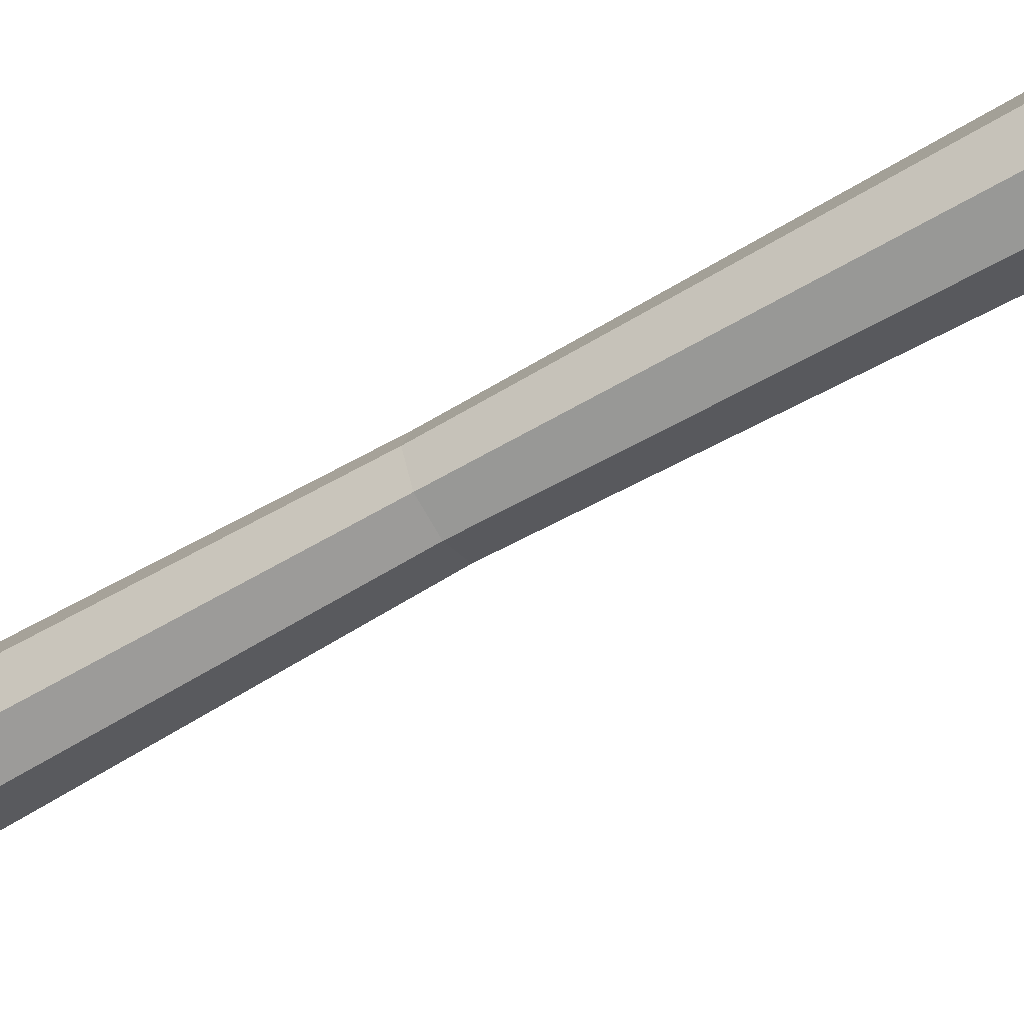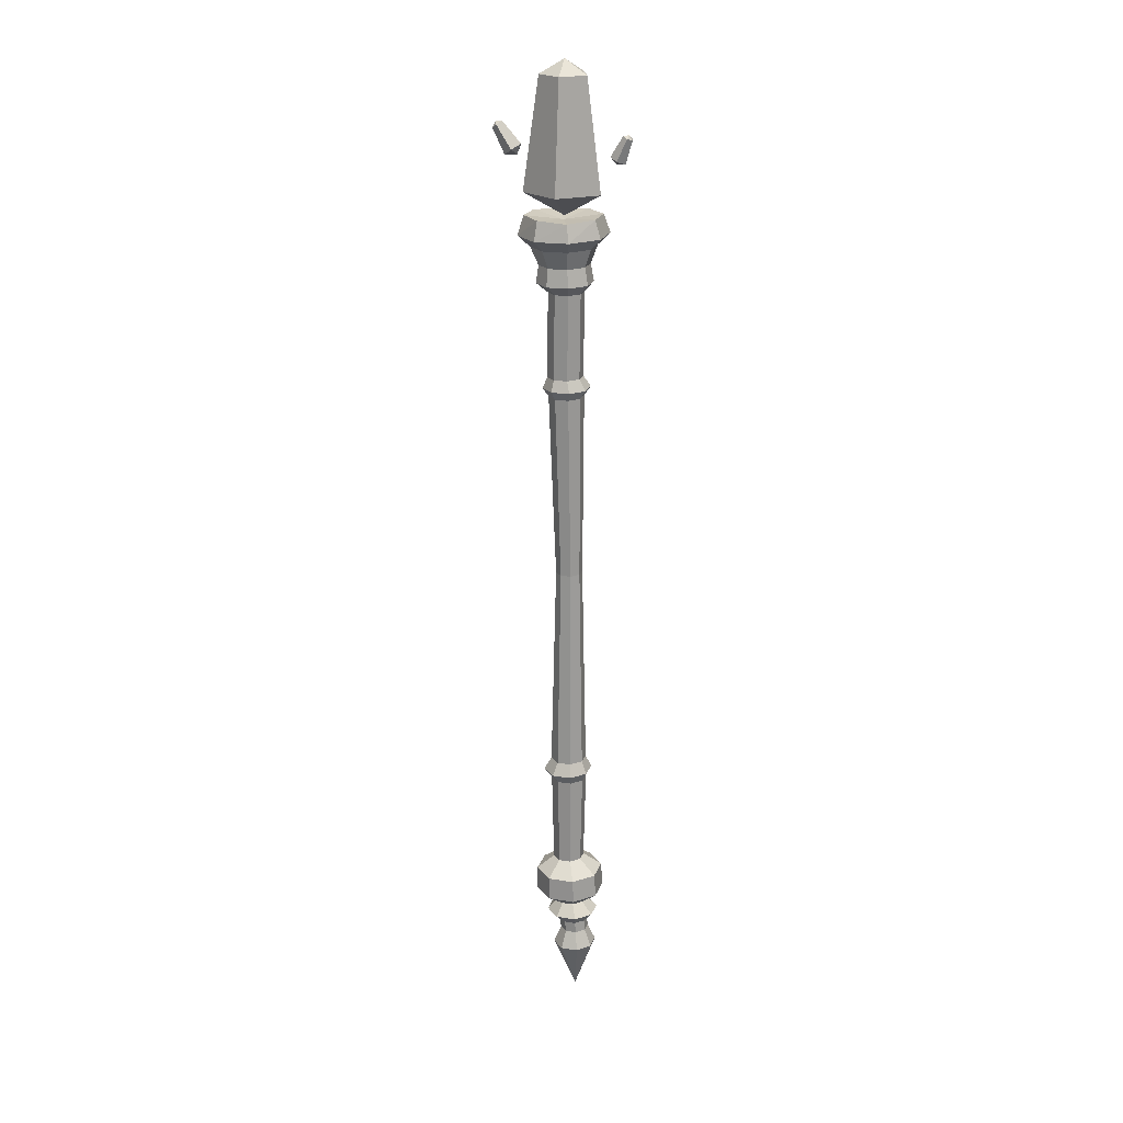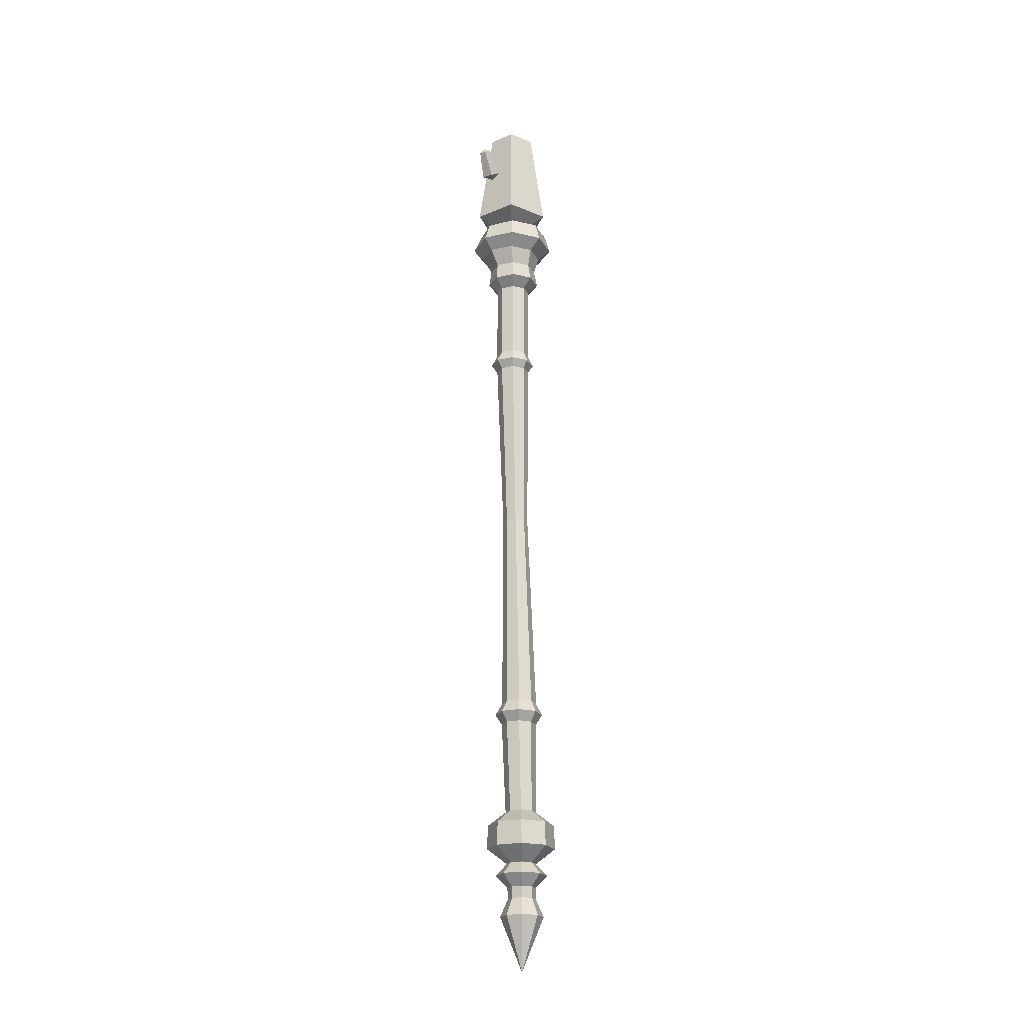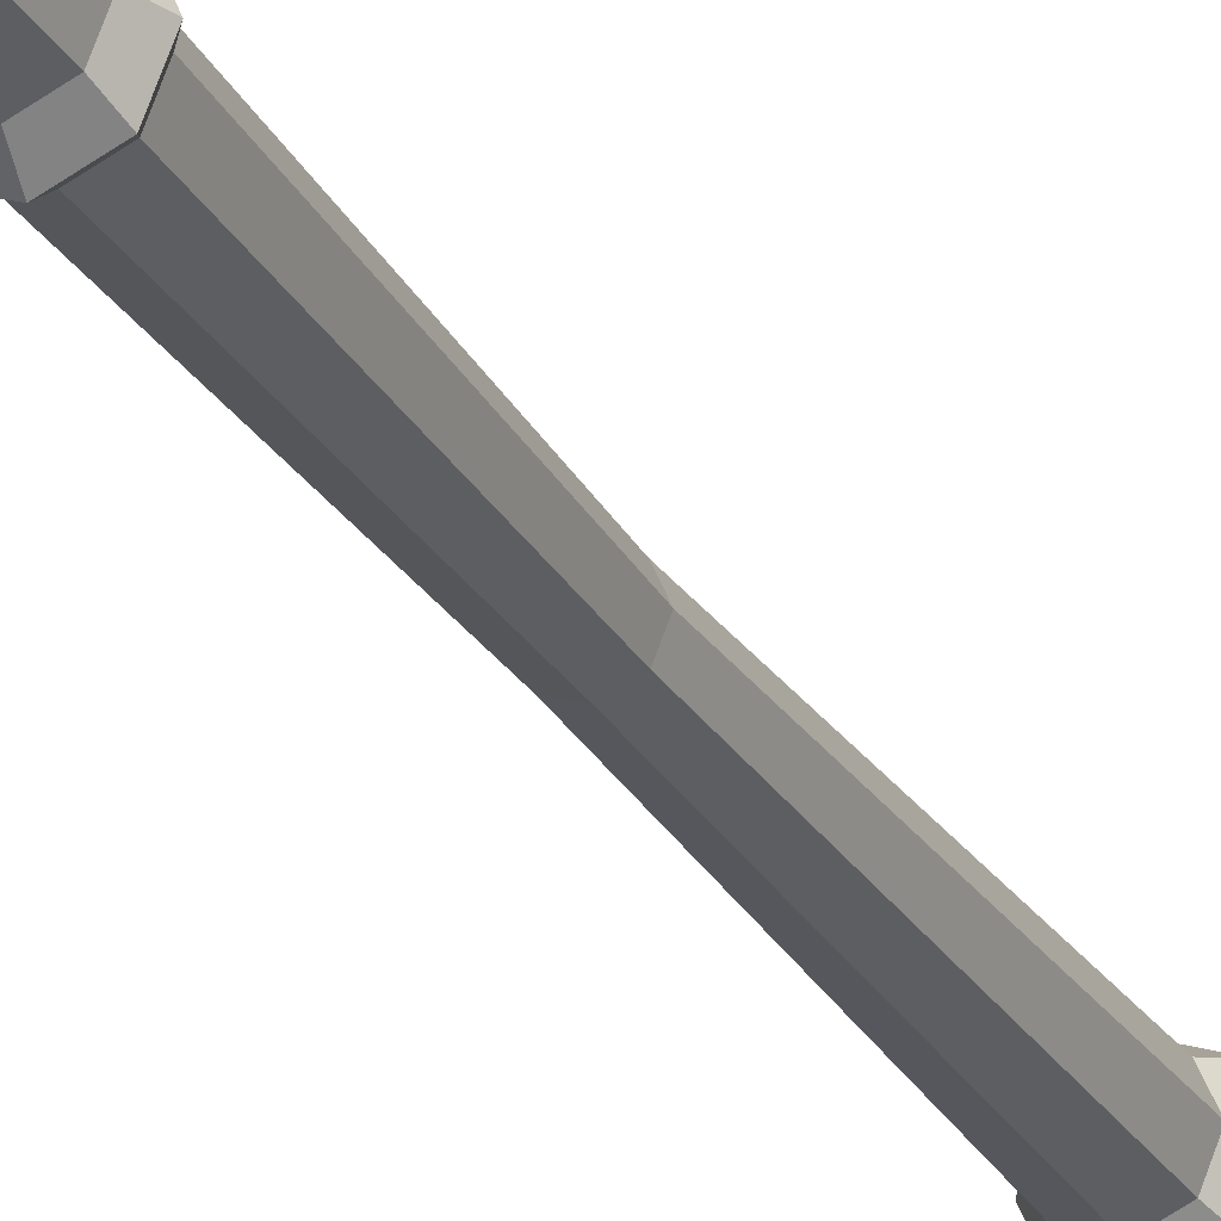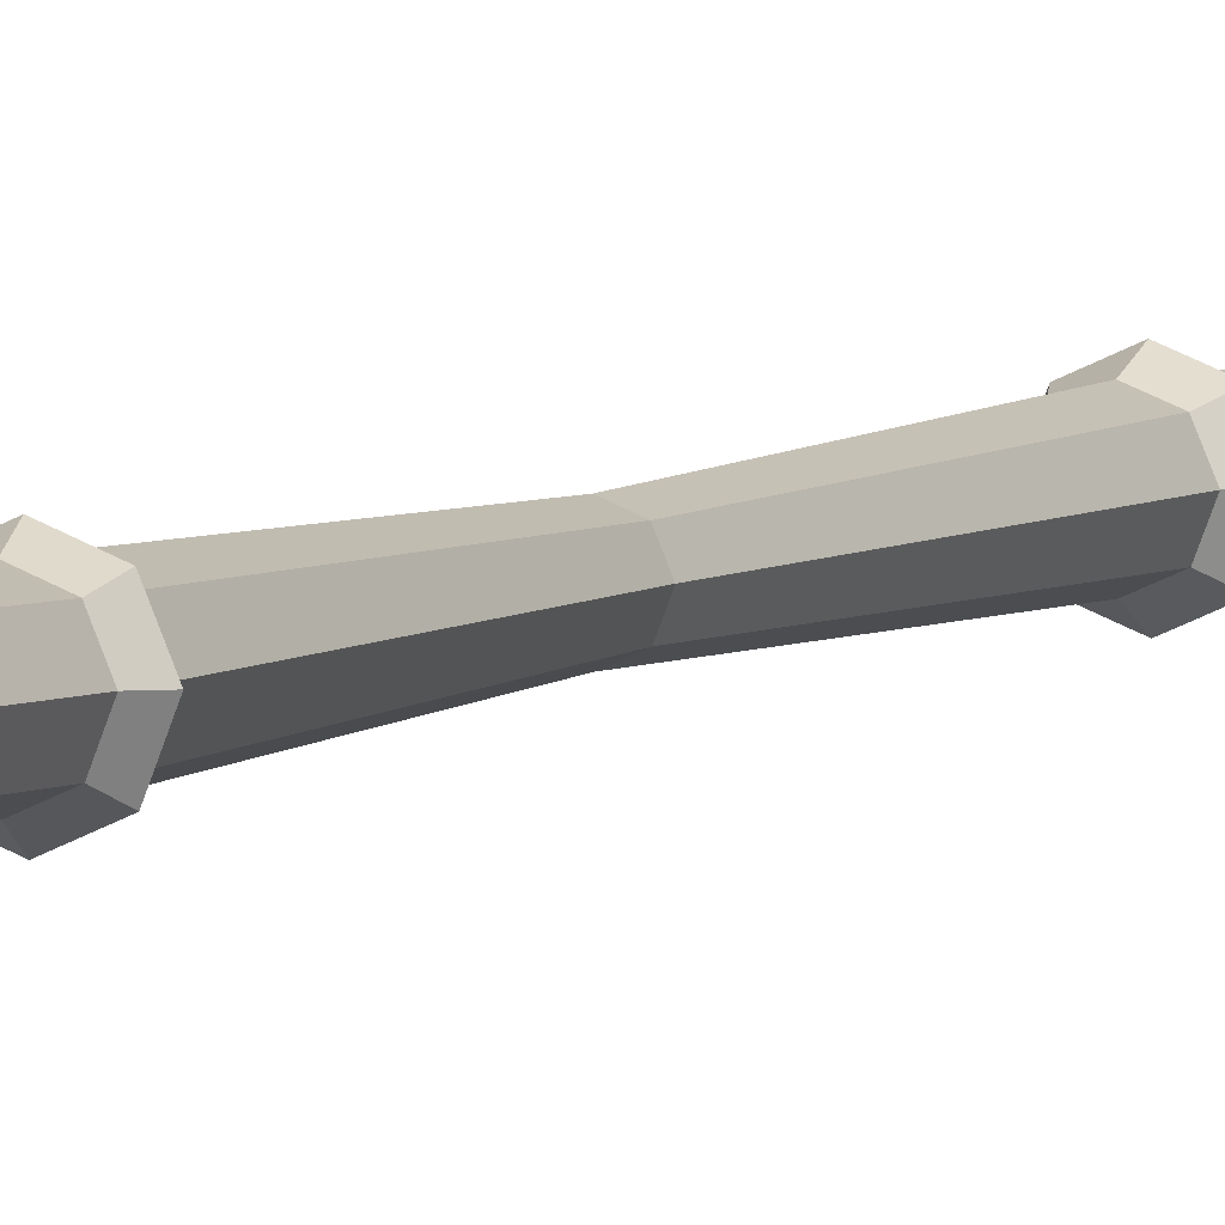
<metadata>
{"format":"obj","ext":"obj","renderer":"f3d","projection":"perspective","resolution":1024,"background":"white","views":[{"elev":-54.4,"azim":123.9,"up":"+Z"},{"elev":22.0,"azim":-4.8,"up":"+Y"},{"elev":-22.3,"azim":-89.8,"up":"+Y"},{"elev":-27.6,"azim":-155.7,"up":"+Z"},{"elev":3.6,"azim":-155.9,"up":"+Z"}]}
</metadata>
<code>
o IceStaff_Sphere.006
v 0.09101 0.9694 0.05703
v 0.1058 0.9511 0.05437
v 0.1274 1.017 0.05555
v 0.1052 0.9678 0.03757
v 0.1403 1.011 0.05973
v 0.1262 0.958 0.04441
v 0.1395 1.008 0.07421
v 0.125 0.9536 0.0681
v 0.1331 1.02 0.06854
v 0.1263 1.012 0.07898
v 0.1032 0.9606 0.0759
v 0.1188 1.018 0.06744
v -0.1427 0.9553 -0.06867
v -0.114 0.9565 -0.06735
v -0.1604 1.017 -0.1022
v -0.1268 0.9578 -0.09304
v -0.1463 1.027 -0.09855
v -0.1036 0.9746 -0.08706
v -0.1473 1.032 -0.08139
v -0.1053 0.9825 -0.05899
v -0.1618 1.031 -0.09106
v -0.162 1.025 -0.07444
v -0.1294 0.9706 -0.04762
v -0.1702 1.016 -0.0873
v -0.1051 0.8795 -0.01193
v -0.007518 0.8231 -0.01193
v -0.02594 1.147 -0.06864
v -0.03766 0.8795 -0.1047
v 0.04072 1.147 -0.04698
v 0.07139 0.8795 -0.06926
v 0.04072 1.147 0.02312
v 0.07139 0.8795 0.04541
v -0.007518 1.181 -0.01193
v -0.02594 1.147 0.04479
v -0.03766 0.8795 0.08084
v -0.06715 1.147 -0.01193
v -0.01145 0.8218 0.086
v 0.01832 -1.096 0.05026
v 0.05753 0.8258 0.05762
v 0.04345 -1.096 0.03944
v 0.08405 0.8262 -0.009048
v 0.05357 -1.096 0.01401
v 0.05567 0.8258 -0.07495
v 0.04274 -1.096 -0.01113
v -0.008825 0.8218 -0.1015
v 0.01732 -1.096 -0.02125
v -0.007815 -1.097 -0.01042
v -0.01793 -1.097 0.01501
v -0.007107 -1.097 0.04014
v -0.005923 0.666 0.06212
v 0.04264 0.6667 0.0412
v 0.06219 0.667 -0.007942
v 0.04128 0.6667 -0.05651
v -0.007857 0.666 -0.07606
v -0.05642 0.6653 -0.05514
v -0.07597 0.665 -0.006008
v -0.05506 0.6653 0.04256
v -0.001162 0.4065 0.04844
v 0.03988 0.4071 0.03076
v 0.0564 0.4073 -0.01077
v 0.03873 0.4071 -0.05182
v -0.002797 0.4065 -0.06834
v -0.04384 0.4059 -0.05066
v -0.06036 0.4057 -0.009135
v -0.04269 0.406 0.03191
v 0.004154 -0.07209 0.03168
v 0.02737 -0.07176 0.02168
v 0.03671 -0.07163 -0.001802
v 0.02671 -0.07177 -0.02502
v 0.00323 -0.0721 -0.03436
v -0.01998 -0.07242 -0.02436
v -0.02933 -0.07256 -0.000877
v -0.01933 -0.07242 0.02234
v 0.001056 -0.6189 0.06824
v 0.04413 -0.6183 0.04968
v 0.06147 -0.6181 0.006104
v 0.04292 -0.6183 -0.03697
v -0.00066 -0.6189 -0.05431
v -0.04373 -0.6195 -0.03576
v -0.06107 -0.6198 0.007819
v -0.04252 -0.6195 0.0509
v 0.06965 0.7809 0.0659
v 0.1007 0.7814 -0.01214
v 0.06748 0.7809 -0.08929
v -0.009671 0.7798 -0.1203
v -0.08769 0.7788 -0.08711
v -0.1187 0.7783 -0.009069
v -0.08552 0.7788 0.06807
v -0.007482 0.7799 0.09913
v -0.009778 0.8151 -0.007979
v -0.07734 0.8258 0.05762
v -0.1039 0.8262 -0.009048
v -0.07549 0.8258 -0.07495
v -0.007357 0.7517 0.0662
v 0.04899 0.7525 0.04193
v 0.07168 0.7528 -0.01509
v 0.04741 0.7525 -0.07144
v -0.009043 0.7517 -0.09413
v -0.06595 0.7509 -0.06986
v -0.08864 0.7506 -0.01284
v -0.06437 0.7509 0.04351
v -0.006817 0.7089 0.05368
v 0.03675 0.7095 0.03492
v 0.05429 0.7097 -0.009163
v 0.03552 0.7095 -0.05273
v -0.008273 0.7089 -0.07028
v -0.05212 0.7082 -0.05151
v -0.06966 0.708 -0.007428
v -0.05089 0.7083 0.03614
v 0.02783 0.6427 0.02257
v 0.04022 0.6429 -0.008578
v 0.02696 0.6427 -0.03936
v -0.004181 0.6423 -0.05176
v -0.03497 0.6419 -0.0385
v -0.04736 0.6417 -0.007352
v -0.0341 0.6419 0.02344
v -0.002955 0.6423 0.03583
v 0.02792 0.3856 0.02151
v 0.04018 0.3858 -0.009297
v 0.02707 0.3856 -0.03975
v -0.003735 0.3852 -0.052
v -0.03418 0.3847 -0.03889
v -0.04644 0.3846 -0.008085
v -0.03332 0.3848 0.02236
v -0.002523 0.3852 0.03462
v -0.00523 0.4341 0.03499
v 0.02555 0.4345 0.02173
v 0.03795 0.4347 -0.009413
v 0.02469 0.4345 -0.0402
v -0.006456 0.4341 -0.05259
v -0.03724 0.4337 -0.03933
v -0.04963 0.4335 -0.008187
v -0.03637 0.4337 0.0226
v 0.05781 -1.14 0.05279
v 0.01921 -1.14 0.06942
v 0.07335 -1.14 0.01374
v 0.05672 -1.14 -0.02487
v 0.01767 -1.14 -0.04041
v -0.02093 -1.141 -0.02379
v -0.03647 -1.141 0.01527
v -0.01985 -1.141 0.05388
v 0.02035 -1.277 0.01449
v 0.01562 -1.068 0.05038
v 0.04115 -1.067 0.03938
v 0.05143 -1.067 0.01355
v 0.04043 -1.067 -0.01199
v 0.0146 -1.068 -0.02227
v -0.01094 -1.068 -0.01127
v -0.02122 -1.068 0.01456
v -0.01022 -1.068 0.0401
v 0.0364 -1.008 0.03927
v 0.04701 -1.008 0.01259
v 0.03566 -1.008 -0.01377
v 0.008985 -1.008 -0.02439
v -0.01738 -1.009 -0.01303
v -0.02799 -1.009 0.01364
v -0.01664 -1.009 0.04001
v 0.01004 -1.008 0.05063
v 0.01322 -1.038 0.0788
v 0.05906 -1.037 0.05906
v 0.07752 -1.037 0.01267
v 0.05777 -1.037 -0.03317
v 0.0114 -1.038 -0.05163
v -0.03445 -1.039 -0.03188
v -0.0529 -1.039 0.0145
v -0.03316 -1.039 0.06035
v 0.03042 -0.8766 0.03913
v 0.04145 -0.8764 0.01139
v 0.02964 -0.8766 -0.01602
v 0.001914 -0.877 -0.02705
v -0.0255 -0.8774 -0.01525
v -0.03653 -0.8775 0.01249
v -0.02473 -0.8774 0.0399
v 0.003006 -0.877 0.05093
v 0.0072 -0.9711 0.09934
v 0.06822 -0.9702 0.07305
v 0.09278 -0.9699 0.01131
v 0.0665 -0.9702 -0.04971
v 0.00477 -0.9711 -0.07428
v -0.05625 -0.972 -0.04799
v -0.08081 -0.9723 0.01374
v -0.05453 -0.972 0.07477
v 0.06502 -0.9107 0.07136
v 0.08902 -0.9104 0.01105
v 0.06334 -0.9107 -0.04857
v 0.003035 -0.9116 -0.07257
v -0.05658 -0.9124 -0.04689
v -0.08057 -0.9128 0.01342
v -0.0549 -0.9124 0.07304
v 0.005409 -0.9116 0.09704
v 0.03511 -0.6435 0.03859
v 0.04775 -0.6433 0.006819
v 0.03422 -0.6435 -0.02458
v 0.002457 -0.6439 -0.03723
v -0.02894 -0.6444 -0.0237
v -0.04158 -0.6445 0.008069
v -0.02806 -0.6444 0.03947
v 0.003708 -0.6439 0.05211
v 0.03394 -0.5871 0.03937
v 0.04655 -0.5869 0.007668
v 0.03305 -0.5871 -0.02367
v 0.001356 -0.5875 -0.03628
v -0.02998 -0.588 -0.02278
v -0.04259 -0.5881 0.008916
v -0.02909 -0.5879 0.04025
v 0.002604 -0.5875 0.05287
f 3 6 4
f 6 7 8
f 7 11 8
f 2 1 4
f 1 3 4
f 12 9 3
f 2 4 6
f 3 9 5
f 2 6 8
f 5 9 7
f 2 8 11
f 7 9 10
f 2 11 1
f 11 12 1
f 10 9 12
f 16 17 18
f 17 20 18
f 19 23 20
f 14 13 16
f 24 16 13
f 24 21 15
f 14 16 18
f 15 21 17
f 14 18 20
f 17 21 19
f 14 20 23
f 19 21 22
f 14 23 13
f 23 24 13
f 22 21 24
f 27 30 28
f 29 32 30
f 32 34 35
f 26 25 28
f 36 28 25
f 36 33 27
f 26 28 30
f 27 33 29
f 26 30 32
f 29 33 31
f 26 32 35
f 31 33 34
f 26 35 25
f 34 25 35
f 34 33 36
f 3 5 6
f 6 5 7
f 7 10 11
f 1 12 3
f 11 10 12
f 16 15 17
f 17 19 20
f 19 22 23
f 24 15 16
f 23 22 24
f 27 29 30
f 29 31 32
f 32 31 34
f 36 27 28
f 34 36 25
f 38 144 143
f 40 145 144
f 145 44 146
f 146 46 147
f 147 47 148
f 148 48 149
f 49 143 150
f 48 150 149
f 56 109 108
f 57 102 109
f 55 108 107
f 54 107 106
f 105 54 106
f 104 53 105
f 103 52 104
f 102 51 103
f 64 133 132
f 65 126 133
f 131 64 132
f 130 63 131
f 129 62 130
f 128 61 129
f 59 128 127
f 58 127 126
f 72 124 123
f 73 125 124
f 71 123 122
f 70 122 121
f 120 70 121
f 119 69 120
f 118 68 119
f 125 67 118
f 204 81 205
f 205 74 206
f 203 80 204
f 78 203 202
f 77 202 201
f 76 201 200
f 75 200 199
f 206 75 199
f 89 39 37
f 84 45 43
f 39 90 37
f 90 43 45
f 45 86 93
f 37 88 89
f 87 93 86
f 87 91 92
f 43 83 84
f 82 41 39
f 94 82 89
f 95 83 82
f 96 84 83
f 97 85 84
f 85 99 86
f 86 100 87
f 88 94 89
f 87 101 88
f 94 103 95
f 95 104 96
f 96 105 97
f 97 106 98
f 106 99 98
f 107 100 99
f 109 94 101
f 108 101 100
f 117 51 50
f 110 52 51
f 52 112 53
f 53 113 54
f 54 114 55
f 55 115 56
f 116 50 57
f 115 57 56
f 58 118 59
f 59 119 60
f 60 120 61
f 120 62 61
f 121 63 62
f 122 64 63
f 65 125 58
f 123 65 64
f 117 127 110
f 110 128 111
f 128 112 111
f 129 113 112
f 130 114 113
f 131 115 114
f 116 126 117
f 115 133 116
f 49 135 38
f 48 139 140
f 44 136 137
f 42 134 136
f 48 141 49
f 47 138 139
f 40 135 134
f 46 137 138
f 136 134 142
f 141 140 142
f 139 138 142
f 137 136 142
f 134 135 142
f 135 141 142
f 140 139 142
f 138 137 142
f 149 166 165
f 150 159 166
f 164 149 165
f 163 148 164
f 162 147 163
f 161 146 162
f 144 161 160
f 143 160 159
f 158 176 175
f 151 177 176
f 177 153 178
f 178 154 179
f 179 155 180
f 180 156 181
f 157 175 182
f 156 182 181
f 159 151 158
f 160 152 151
f 152 162 153
f 153 163 154
f 154 164 155
f 155 165 156
f 166 158 157
f 165 157 156
f 172 197 196
f 197 174 198
f 171 196 195
f 170 195 194
f 169 194 193
f 192 169 193
f 191 168 192
f 198 167 191
f 181 189 188
f 182 190 189
f 187 181 188
f 186 180 187
f 185 179 186
f 184 178 185
f 176 184 183
f 175 183 190
f 190 167 174
f 183 168 167
f 168 185 169
f 169 186 170
f 170 187 171
f 171 188 172
f 189 174 173
f 188 173 172
f 198 75 74
f 191 76 75
f 76 193 77
f 77 194 78
f 78 195 79
f 79 196 80
f 197 74 81
f 196 81 80
f 66 199 67
f 67 200 68
f 68 201 69
f 201 70 69
f 202 71 70
f 203 72 71
f 73 206 66
f 204 73 72
f 90 91 37
f 90 93 92
f 38 40 144
f 40 42 145
f 145 42 44
f 146 44 46
f 147 46 47
f 148 47 48
f 49 38 143
f 48 49 150
f 56 57 109
f 57 50 102
f 55 56 108
f 54 55 107
f 105 53 54
f 104 52 53
f 103 51 52
f 102 50 51
f 64 65 133
f 65 58 126
f 131 63 64
f 130 62 63
f 129 61 62
f 128 60 61
f 59 60 128
f 58 59 127
f 72 73 124
f 73 66 125
f 71 72 123
f 70 71 122
f 120 69 70
f 119 68 69
f 118 67 68
f 125 66 67
f 204 80 81
f 205 81 74
f 203 79 80
f 78 79 203
f 77 78 202
f 76 77 201
f 75 76 200
f 206 74 75
f 89 82 39
f 84 85 45
f 39 41 90
f 90 41 43
f 45 85 86
f 37 91 88
f 87 92 93
f 87 88 91
f 43 41 83
f 82 83 41
f 94 95 82
f 95 96 83
f 96 97 84
f 97 98 85
f 85 98 99
f 86 99 100
f 88 101 94
f 87 100 101
f 94 102 103
f 95 103 104
f 96 104 105
f 97 105 106
f 106 107 99
f 107 108 100
f 109 102 94
f 108 109 101
f 117 110 51
f 110 111 52
f 52 111 112
f 53 112 113
f 54 113 114
f 55 114 115
f 116 117 50
f 115 116 57
f 58 125 118
f 59 118 119
f 60 119 120
f 120 121 62
f 121 122 63
f 122 123 64
f 65 124 125
f 123 124 65
f 117 126 127
f 110 127 128
f 128 129 112
f 129 130 113
f 130 131 114
f 131 132 115
f 116 133 126
f 115 132 133
f 49 141 135
f 48 47 139
f 44 42 136
f 42 40 134
f 48 140 141
f 47 46 138
f 40 38 135
f 46 44 137
f 149 150 166
f 150 143 159
f 164 148 149
f 163 147 148
f 162 146 147
f 161 145 146
f 144 145 161
f 143 144 160
f 158 151 176
f 151 152 177
f 177 152 153
f 178 153 154
f 179 154 155
f 180 155 156
f 157 158 175
f 156 157 182
f 159 160 151
f 160 161 152
f 152 161 162
f 153 162 163
f 154 163 164
f 155 164 165
f 166 159 158
f 165 166 157
f 172 173 197
f 197 173 174
f 171 172 196
f 170 171 195
f 169 170 194
f 192 168 169
f 191 167 168
f 198 174 167
f 181 182 189
f 182 175 190
f 187 180 181
f 186 179 180
f 185 178 179
f 184 177 178
f 176 177 184
f 175 176 183
f 190 183 167
f 183 184 168
f 168 184 185
f 169 185 186
f 170 186 187
f 171 187 188
f 189 190 174
f 188 189 173
f 198 191 75
f 191 192 76
f 76 192 193
f 77 193 194
f 78 194 195
f 79 195 196
f 197 198 74
f 196 197 81
f 66 206 199
f 67 199 200
f 68 200 201
f 201 202 70
f 202 203 71
f 203 204 72
f 73 205 206
f 204 205 73
f 90 92 91
f 90 45 93

</code>
